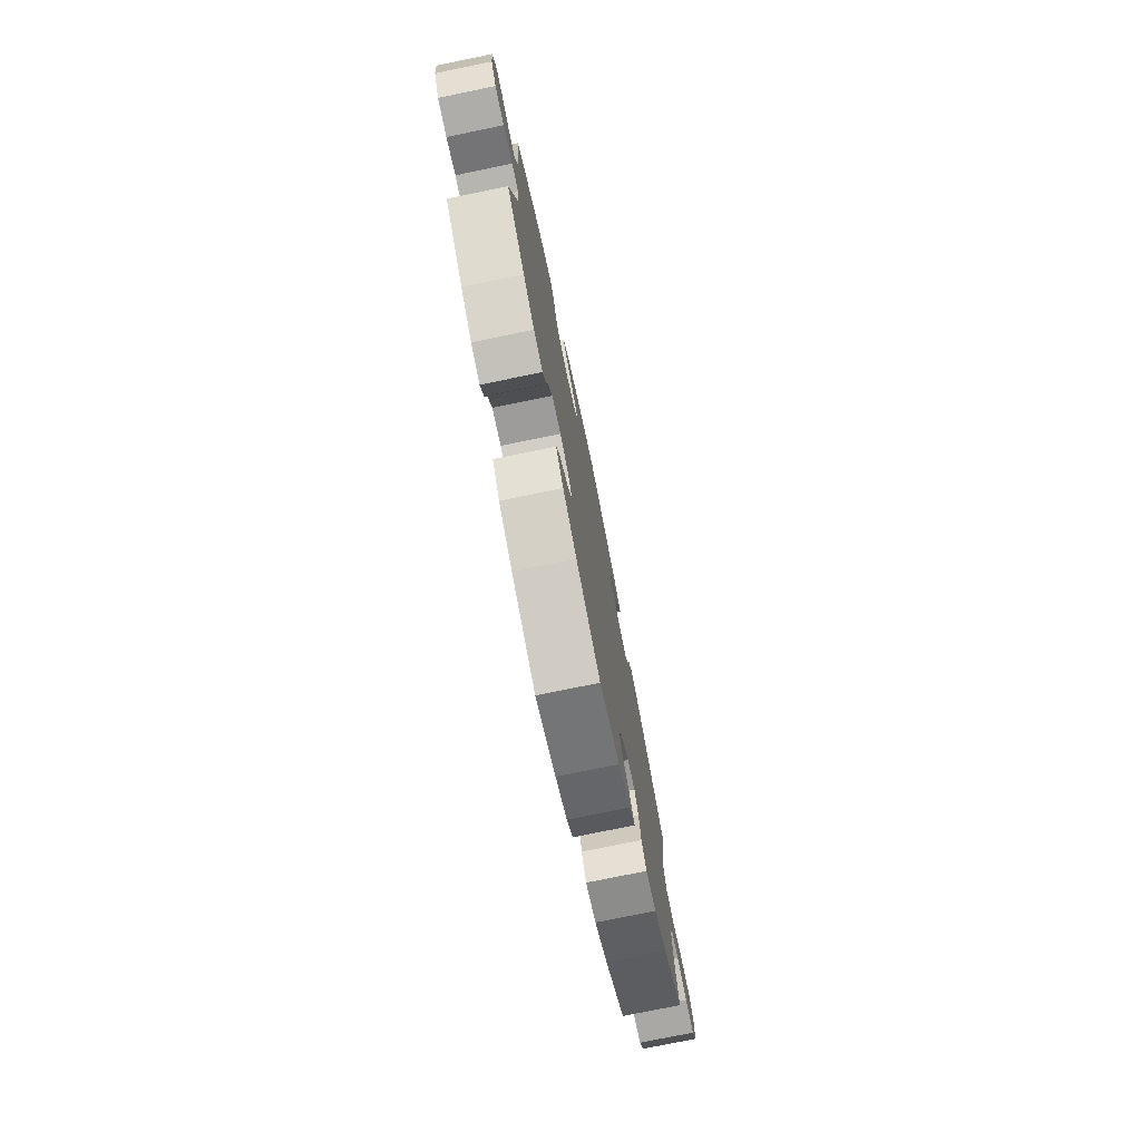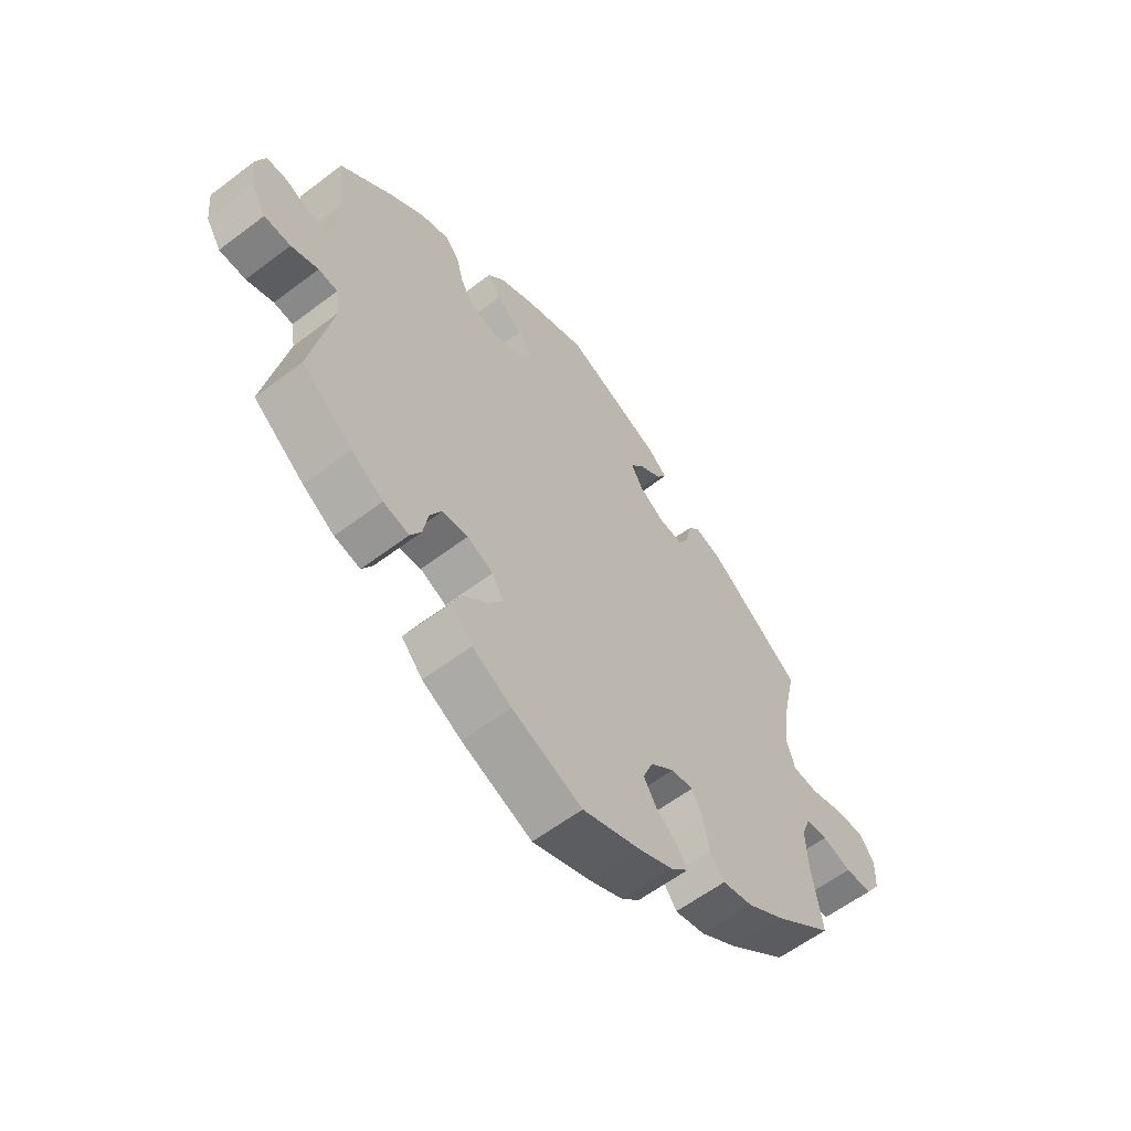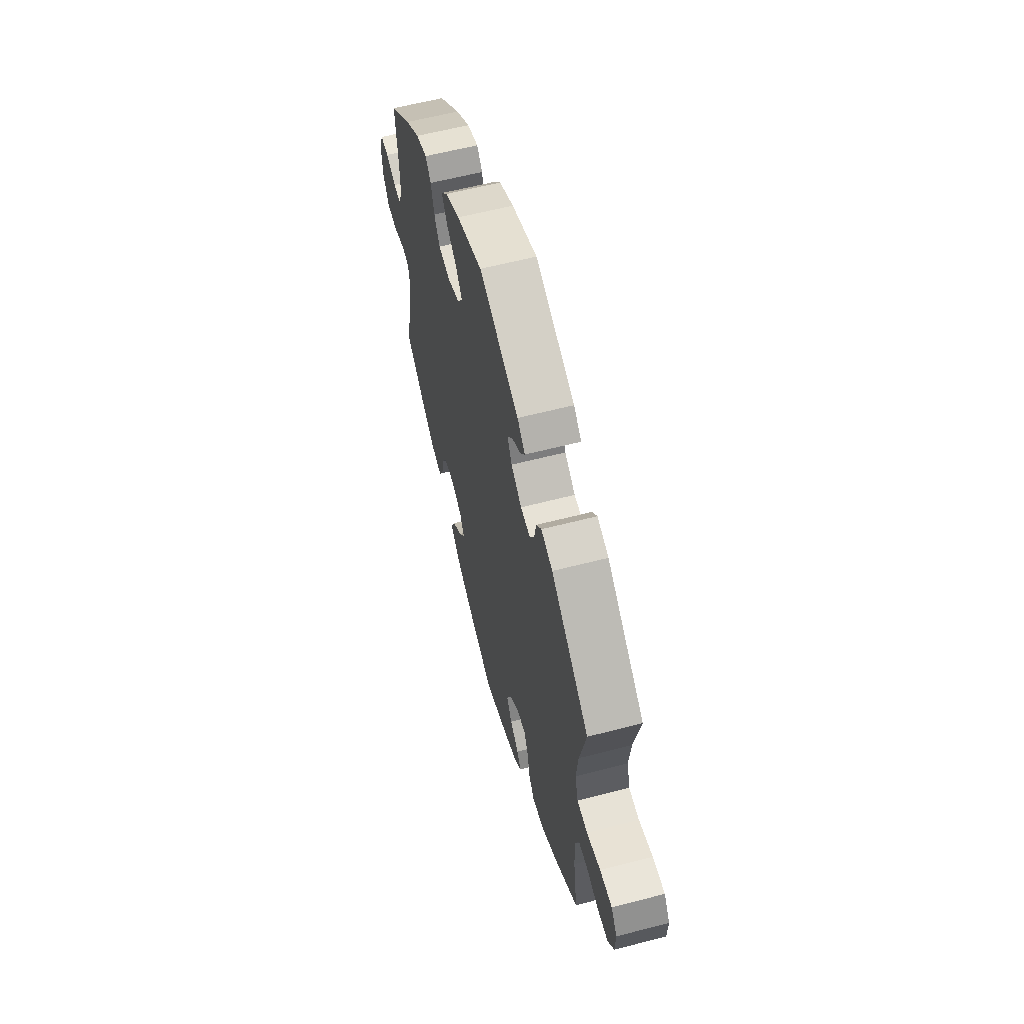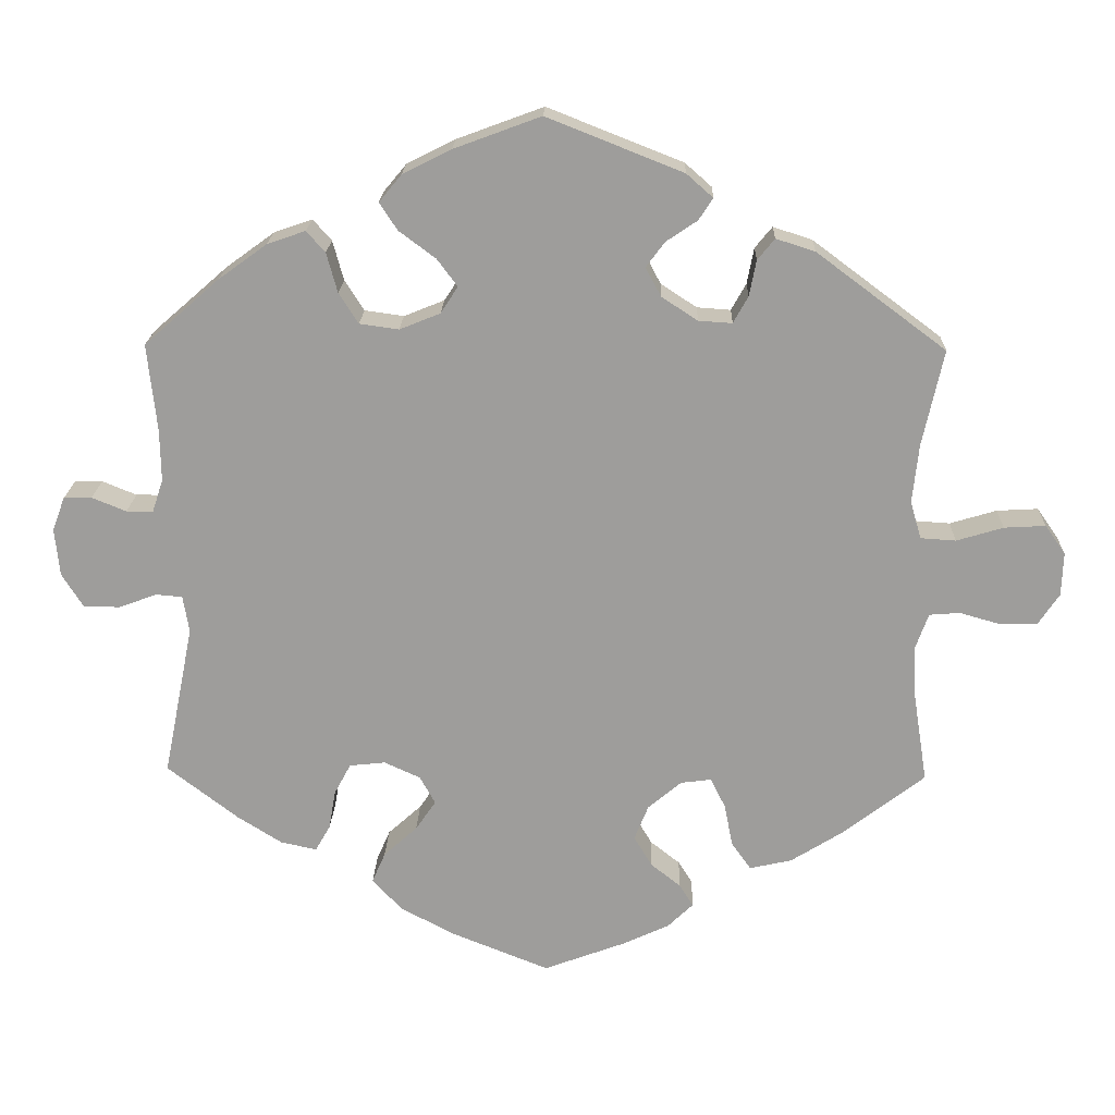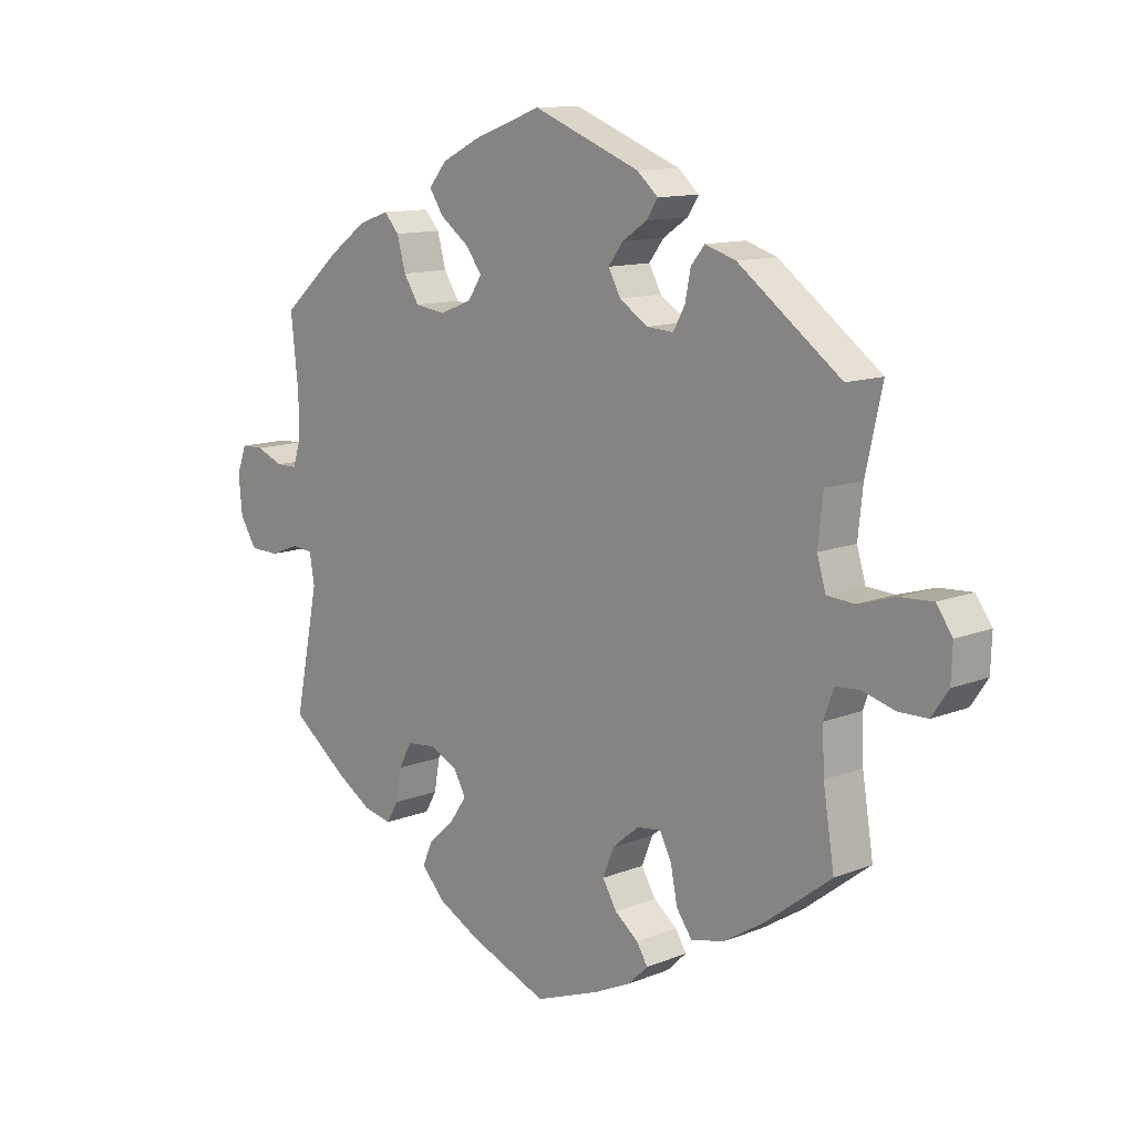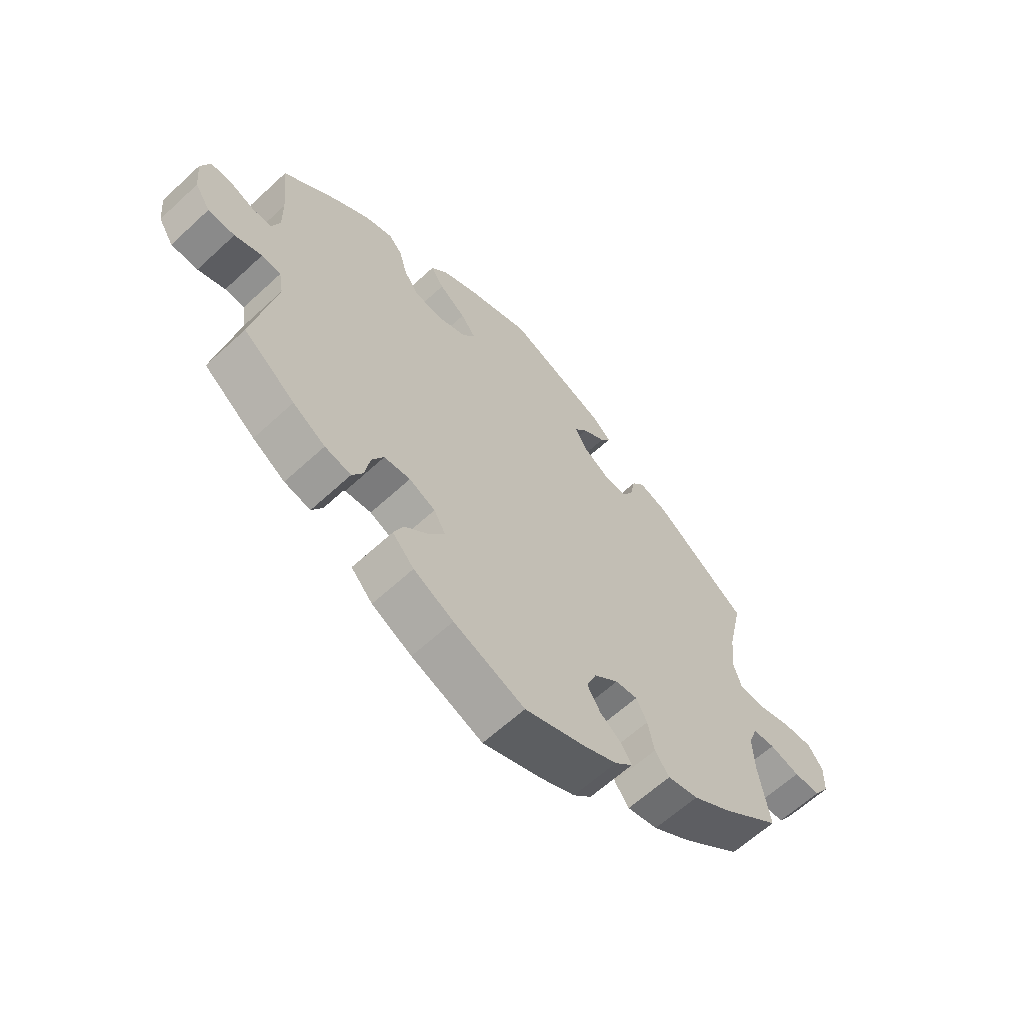
<metadata>
{"format":"obj","ext":"obj","renderer":"f3d","projection":"perspective","resolution":1024,"background":"white","views":[{"elev":-76.1,"azim":-78.4,"up":"+Z"},{"elev":-59.6,"azim":-52.1,"up":"+Z"},{"elev":60.3,"azim":75.1,"up":"+Z"},{"elev":19.1,"azim":1.7,"up":"+Z"},{"elev":11.9,"azim":46.4,"up":"+Z"},{"elev":-62.7,"azim":-46.9,"up":"+Z"}]}
</metadata>
<code>
v -0.405 0.07 0.373
v -0.343 0.07 0.418
v -0.294 0.07 0.435
v -0.27 0.07 0.408
v -0.256 0.07 0.357
v -0.231 0.07 0.318
v -0.181 0.07 0.311
v -0.129 0.07 0.332
v -0.107 0.07 0.366
v -0.133 0.07 0.401
v -0.18 0.07 0.436
v -0.203 0.07 0.471
v -0.174 0.07 0.506
v -0.112 0.07 0.537
v -0.001 0.07 0.578
v 0.173 0.07 0.509
v 0.207 0.07 0.479
v 0.189 0.07 0.451
v 0.149 0.07 0.424
v 0.125 0.07 0.392
v 0.145 0.07 0.355
v 0.191 0.07 0.325
v 0.234 0.07 0.322
v 0.253 0.07 0.356
v 0.262 0.07 0.402
v 0.284 0.07 0.429
v 0.334 0.07 0.413
v 0.5 0.07 0.289
v 0.473 0.07 0.166
v 0.465 0.07 0.091
v 0.479 0.07 0.043
v 0.524 0.07 0.04
v 0.584 0.07 0.058
v 0.637 0.07 0.061
v 0.663 0.07 0.024
v 0.661 0.07 -0.032
v 0.634 0.07 -0.072
v 0.587 0.07 -0.073
v 0.534 0.07 -0.058
v 0.495 0.07 -0.061
v 0.479 0.07 -0.106
v 0.482 0.07 -0.175
v 0.5 0.07 -0.289
v 0.395 0.07 -0.37
v 0.328 0.07 -0.412
v 0.274 0.07 -0.424
v 0.249 0.07 -0.389
v 0.238 0.07 -0.334
v 0.219 0.07 -0.296
v 0.18 0.07 -0.301
v 0.137 0.07 -0.337
v 0.119 0.07 -0.382
v 0.142 0.07 -0.421
v 0.18 0.07 -0.451
v 0.198 0.07 -0.48
v 0.166 0.07 -0.511
v 0.106 0.07 -0.539
v 0.001 0.07 -0.578
v -0.124 0.07 -0.528
v -0.194 0.07 -0.491
v -0.232 0.07 -0.45
v -0.215 0.07 -0.411
v -0.172 0.07 -0.372
v -0.146 0.07 -0.334
v -0.166 0.07 -0.298
v -0.212 0.07 -0.277
v -0.258 0.07 -0.282
v -0.279 0.07 -0.321
v -0.288 0.07 -0.372
v -0.307 0.07 -0.405
v -0.353 0.07 -0.395
v -0.41 0.07 -0.359
v -0.501 0.07 -0.289
v -0.462 0.07 -0.094
v -0.47 0.07 -0.047
v -0.504 0.07 -0.044
v -0.552 0.07 -0.062
v -0.599 0.07 -0.061
v -0.626 0.07 -0.018
v -0.632 0.07 0.043
v -0.616 0.07 0.086
v -0.58 0.07 0.087
v -0.536 0.07 0.069
v -0.502 0.07 0.069
v -0.488 0.07 0.111
v -0.489 0.07 0.177
v -0.501 0.07 0.289
v -0.405 0 0.373
v -0.343 0 0.418
v -0.294 0 0.435
v -0.27 0 0.408
v -0.256 0 0.357
v -0.231 0 0.318
v -0.181 0 0.311
v -0.129 0 0.332
v -0.107 0 0.366
v -0.133 0 0.401
v -0.18 0 0.436
v -0.203 0 0.471
v -0.174 0 0.506
v -0.112 0 0.537
v -0.001 0 0.578
v 0.173 0 0.509
v 0.207 0 0.479
v 0.189 0 0.451
v 0.149 0 0.424
v 0.125 0 0.392
v 0.145 0 0.355
v 0.191 0 0.325
v 0.234 0 0.322
v 0.253 0 0.356
v 0.262 0 0.402
v 0.284 0 0.429
v 0.334 0 0.413
v 0.5 0 0.289
v 0.473 0 0.166
v 0.465 0 0.091
v 0.479 0 0.043
v 0.524 0 0.04
v 0.584 0 0.058
v 0.637 0 0.061
v 0.663 0 0.024
v 0.661 0 -0.032
v 0.634 0 -0.072
v 0.587 0 -0.073
v 0.534 0 -0.058
v 0.495 0 -0.061
v 0.479 0 -0.106
v 0.482 0 -0.175
v 0.5 0 -0.289
v 0.395 0 -0.37
v 0.328 0 -0.412
v 0.274 0 -0.424
v 0.249 0 -0.389
v 0.238 0 -0.334
v 0.219 0 -0.296
v 0.18 0 -0.301
v 0.137 0 -0.337
v 0.119 0 -0.382
v 0.142 0 -0.421
v 0.18 0 -0.451
v 0.198 0 -0.48
v 0.166 0 -0.511
v 0.106 0 -0.539
v 0.001 0 -0.578
v -0.124 0 -0.528
v -0.194 0 -0.491
v -0.232 0 -0.45
v -0.215 0 -0.411
v -0.172 0 -0.372
v -0.146 0 -0.334
v -0.166 0 -0.298
v -0.212 0 -0.277
v -0.258 0 -0.282
v -0.279 0 -0.321
v -0.288 0 -0.372
v -0.307 0 -0.405
v -0.353 0 -0.395
v -0.41 0 -0.359
v -0.501 0 -0.289
v -0.462 0 -0.094
v -0.47 0 -0.047
v -0.504 0 -0.044
v -0.552 0 -0.062
v -0.599 0 -0.061
v -0.626 0 -0.018
v -0.632 0 0.043
v -0.616 0 0.086
v -0.58 0 0.087
v -0.536 0 0.069
v -0.502 0 0.069
v -0.488 0 0.111
v -0.489 0 0.177
v -0.501 0 0.289
f 86 87 1 2
f 85 86 2 3
f 84 85 3 4
f 80 81 82 83
f 80 83 84
f 79 80 84
f 76 77 78 79
f 75 76 79 84
f 71 72 73 74
f 71 74 75
f 68 69 70 71
f 67 68 71 75
f 66 67 75 84
f 60 61 62 63
f 60 63 64
f 59 60 64
f 58 59 64
f 57 58 64 65
f 53 54 55 56
f 52 53 56 57
f 45 46 47 48
f 45 48 49
f 42 43 44 45
f 41 42 45 49
f 40 41 49 50
f 36 37 38 39
f 36 39 40
f 35 36 40
f 32 33 34 35
f 31 32 35 40
f 30 31 40 50
f 26 27 28 29
f 24 25 26 29
f 23 24 29 30
f 22 23 30 50
f 16 17 18 19
f 16 19 20
f 15 16 20
f 14 15 20 21
f 10 11 12 13
f 9 10 13 14
f 66 84 4 5
f 65 66 5 6
f 52 57 65 6
f 51 52 6 7
f 21 22 50 51
f 9 14 21 51
f 8 9 51
f 7 8 51
f 89 88 174 173
f 90 89 173 172
f 91 90 172 171
f 170 169 168 167
f 171 170 167
f 171 167 166
f 166 165 164 163
f 171 166 163 162
f 161 160 159 158
f 162 161 158
f 158 157 156 155
f 162 158 155 154
f 171 162 154 153
f 150 149 148 147
f 151 150 147
f 151 147 146
f 151 146 145
f 152 151 145 144
f 143 142 141 140
f 144 143 140 139
f 135 134 133 132
f 136 135 132
f 132 131 130 129
f 136 132 129 128
f 137 136 128 127
f 126 125 124 123
f 127 126 123
f 127 123 122
f 122 121 120 119
f 127 122 119 118
f 137 127 118 117
f 116 115 114 113
f 116 113 112 111
f 117 116 111 110
f 137 117 110 109
f 106 105 104 103
f 107 106 103
f 107 103 102
f 108 107 102 101
f 100 99 98 97
f 101 100 97 96
f 92 91 171 153
f 93 92 153 152
f 93 152 144 139
f 94 93 139 138
f 138 137 109 108
f 138 108 101 96
f 138 96 95
f 138 95 94
f 1 88 89 2
f 2 89 90 3
f 3 90 91 4
f 4 91 92 5
f 5 92 93 6
f 6 93 94 7
f 7 94 95 8
f 8 95 96 9
f 9 96 97 10
f 10 97 98 11
f 11 98 99 12
f 12 99 100 13
f 13 100 101 14
f 14 101 102 15
f 15 102 103 16
f 16 103 104 17
f 17 104 105 18
f 18 105 106 19
f 19 106 107 20
f 20 107 108 21
f 21 108 109 22
f 22 109 110 23
f 23 110 111 24
f 24 111 112 25
f 25 112 113 26
f 26 113 114 27
f 27 114 115 28
f 28 115 116 29
f 29 116 117 30
f 30 117 118 31
f 31 118 119 32
f 32 119 120 33
f 33 120 121 34
f 34 121 122 35
f 35 122 123 36
f 36 123 124 37
f 37 124 125 38
f 38 125 126 39
f 39 126 127 40
f 40 127 128 41
f 41 128 129 42
f 42 129 130 43
f 43 130 131 44
f 44 131 132 45
f 45 132 133 46
f 46 133 134 47
f 47 134 135 48
f 48 135 136 49
f 49 136 137 50
f 50 137 138 51
f 51 138 139 52
f 52 139 140 53
f 53 140 141 54
f 54 141 142 55
f 55 142 143 56
f 56 143 144 57
f 57 144 145 58
f 58 145 146 59
f 59 146 147 60
f 60 147 148 61
f 61 148 149 62
f 62 149 150 63
f 63 150 151 64
f 64 151 152 65
f 65 152 153 66
f 66 153 154 67
f 67 154 155 68
f 68 155 156 69
f 69 156 157 70
f 70 157 158 71
f 71 158 159 72
f 72 159 160 73
f 73 160 161 74
f 74 161 162 75
f 75 162 163 76
f 76 163 164 77
f 77 164 165 78
f 78 165 166 79
f 79 166 167 80
f 80 167 168 81
f 81 168 169 82
f 82 169 170 83
f 83 170 171 84
f 84 171 172 85
f 85 172 173 86
f 86 173 174 87
f 87 174 88 1

</code>
